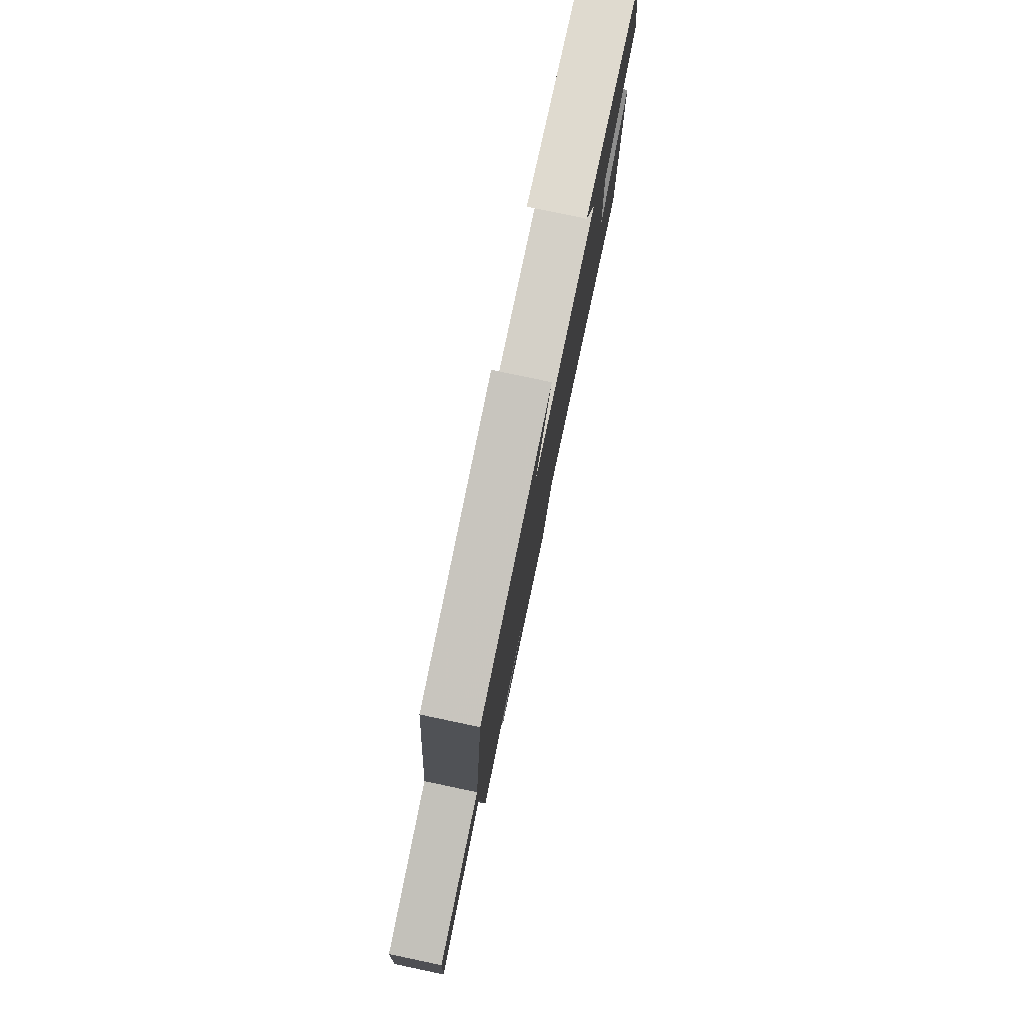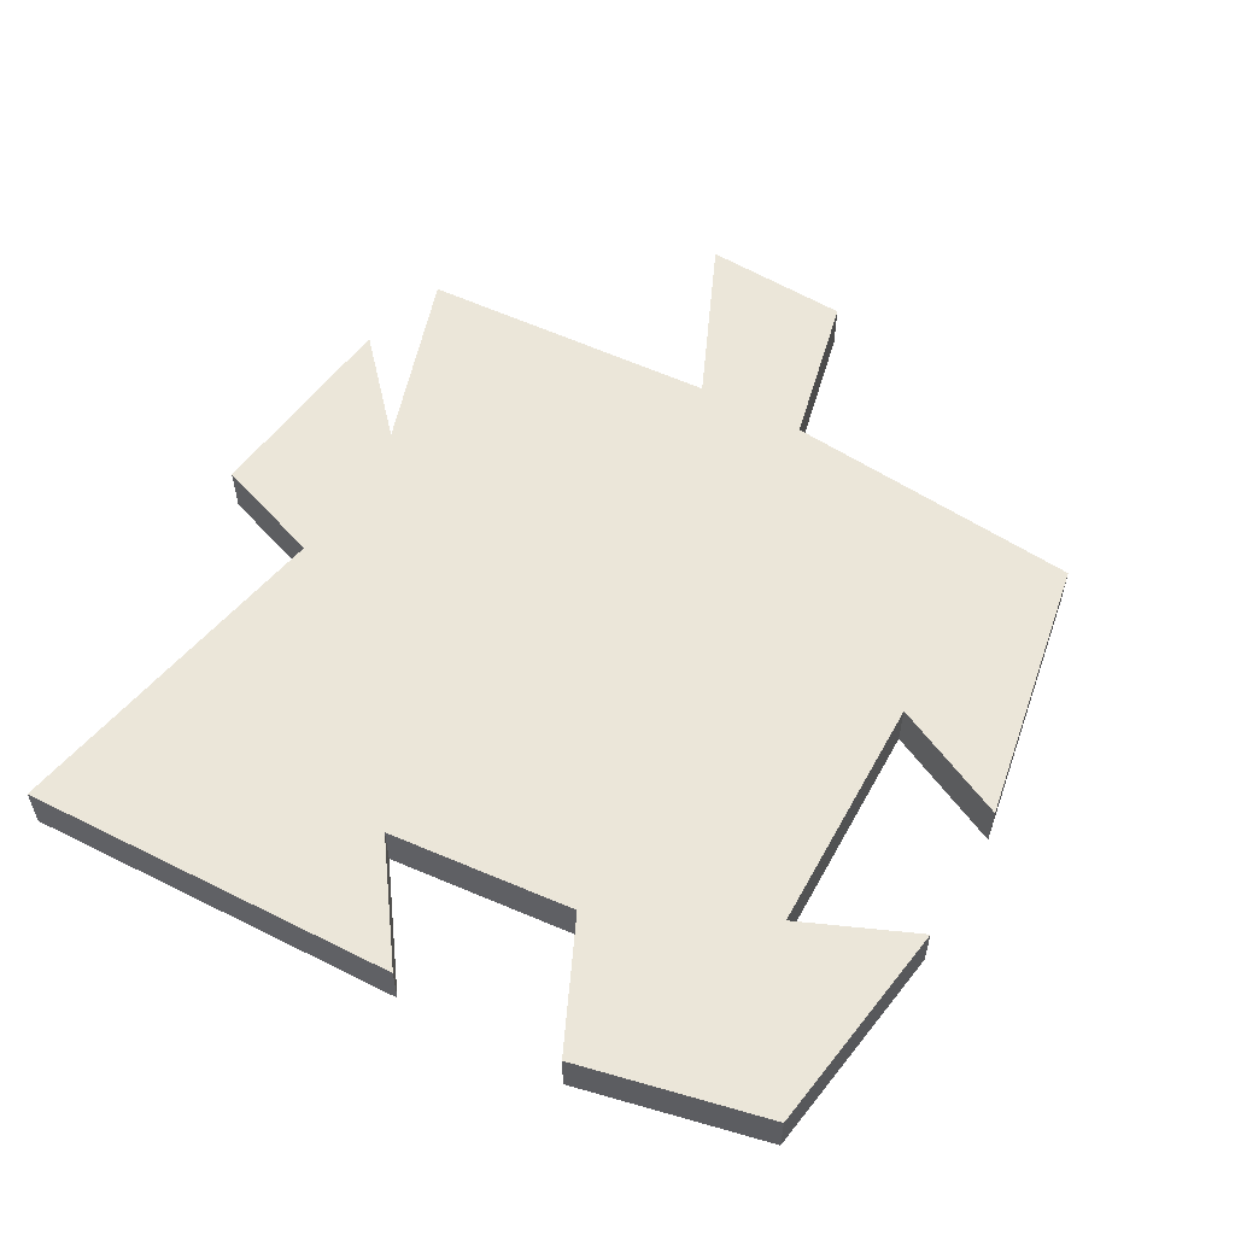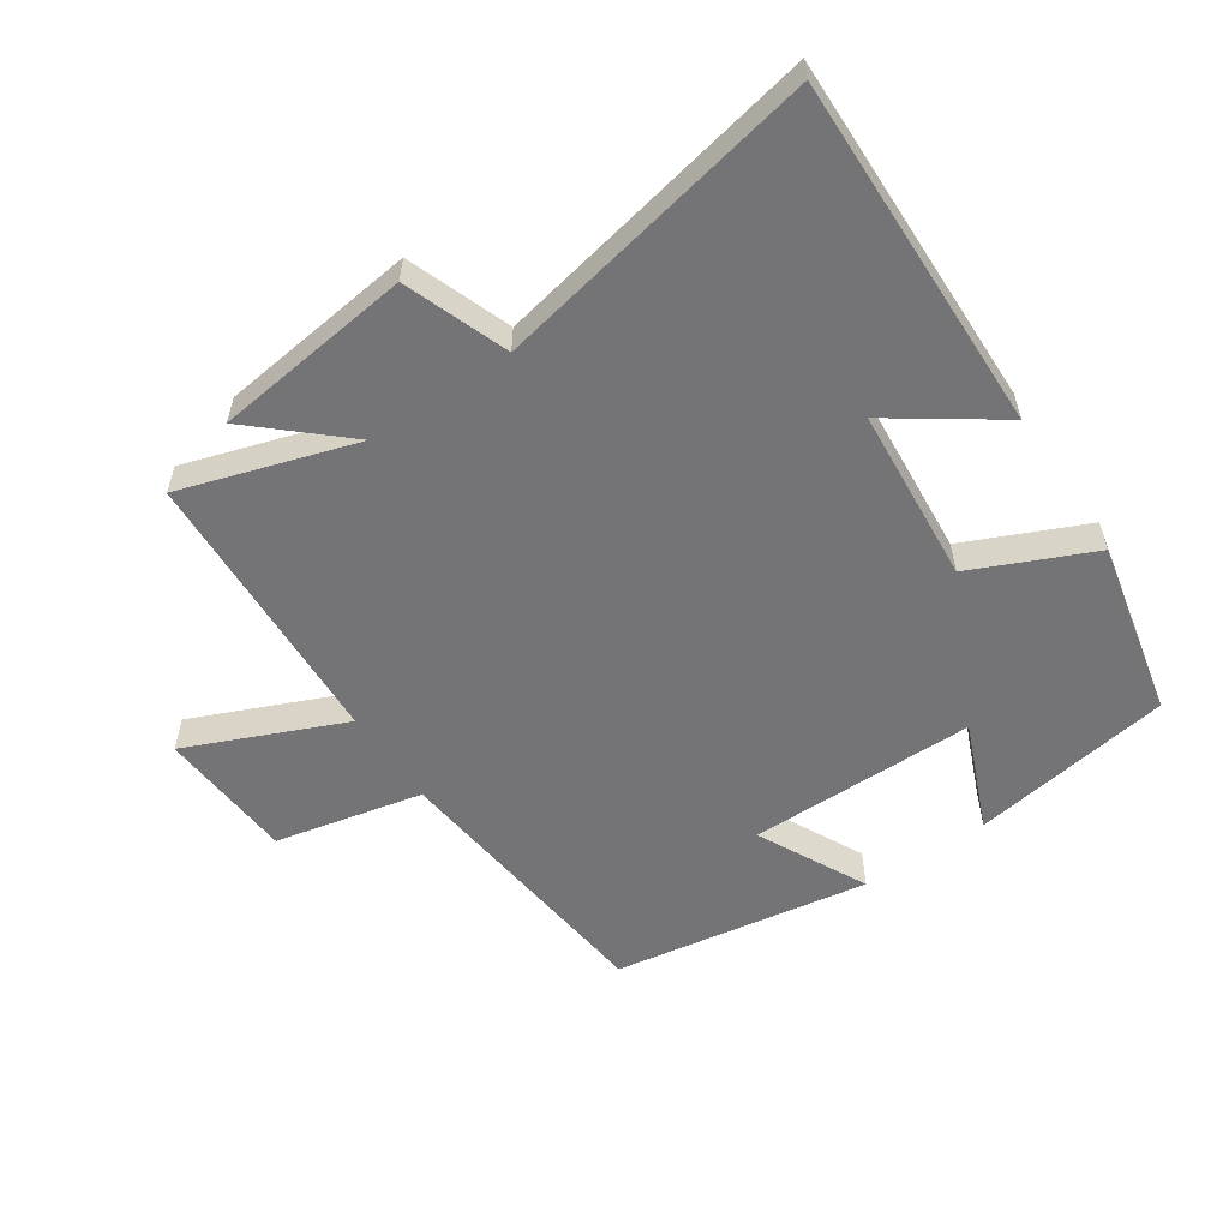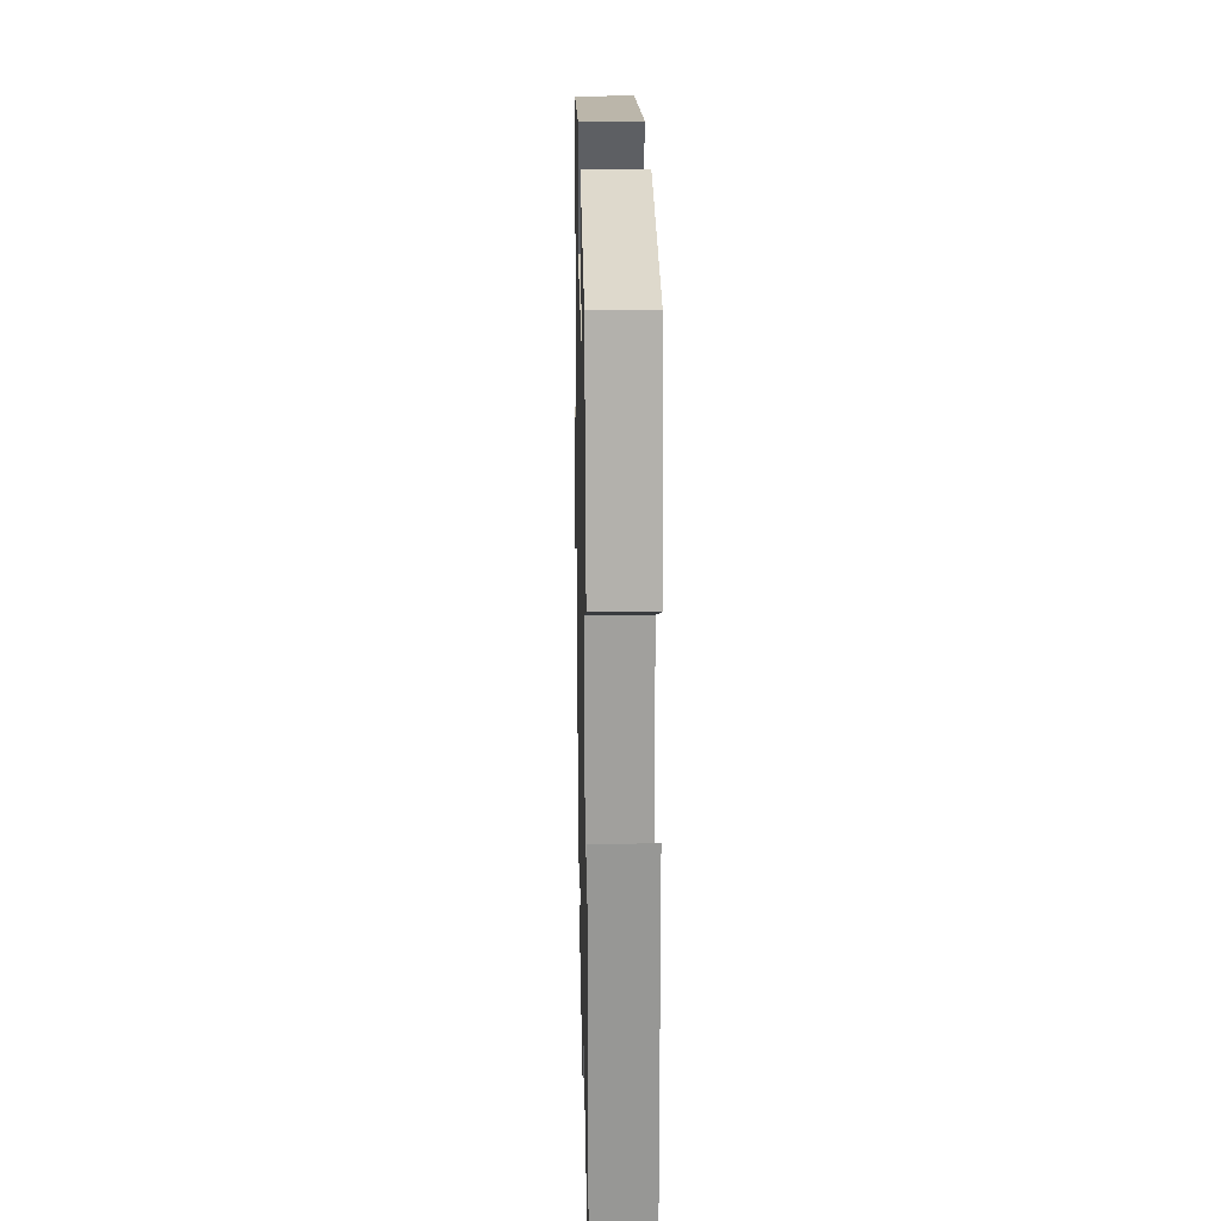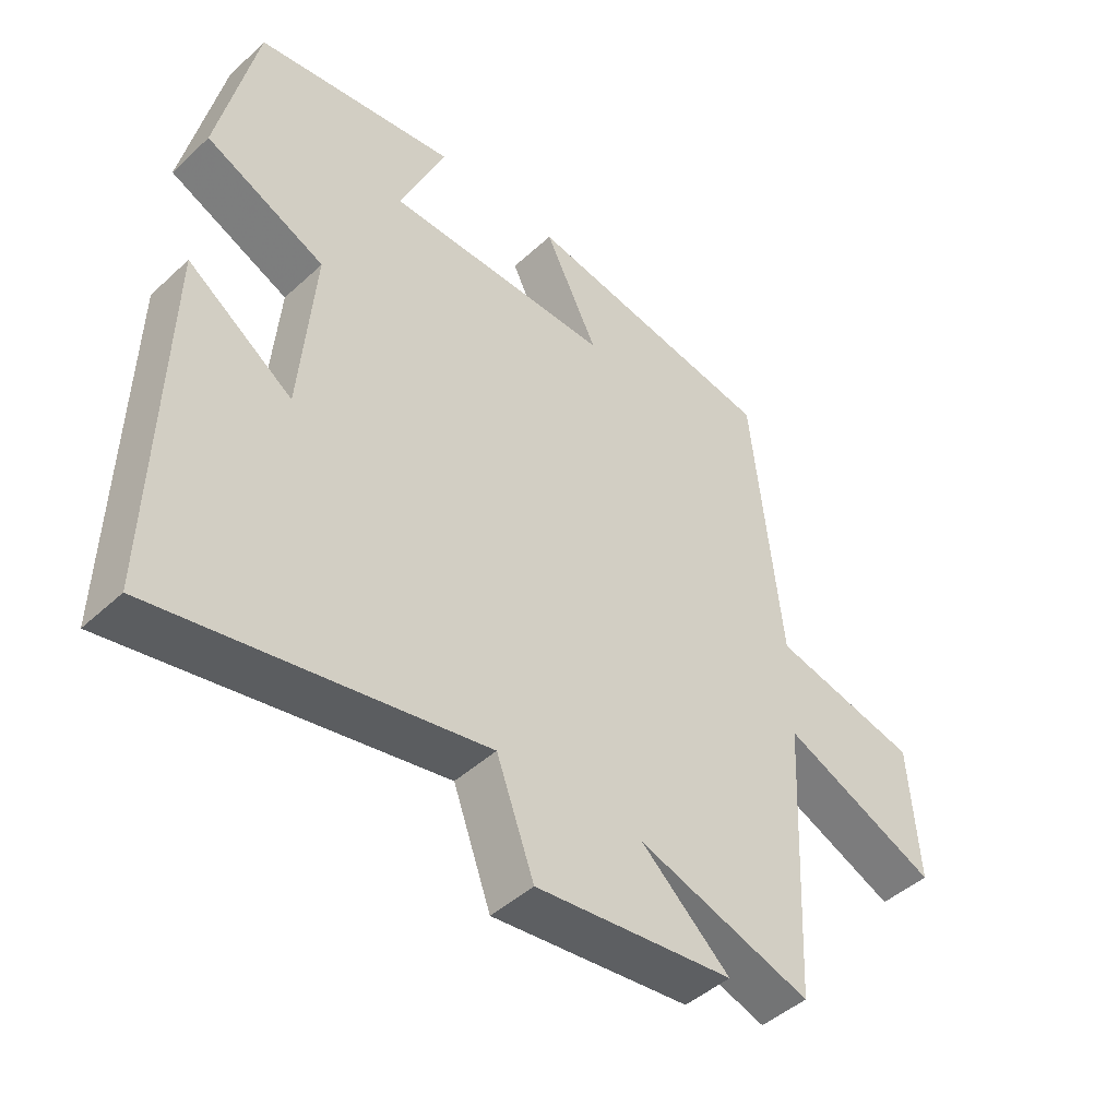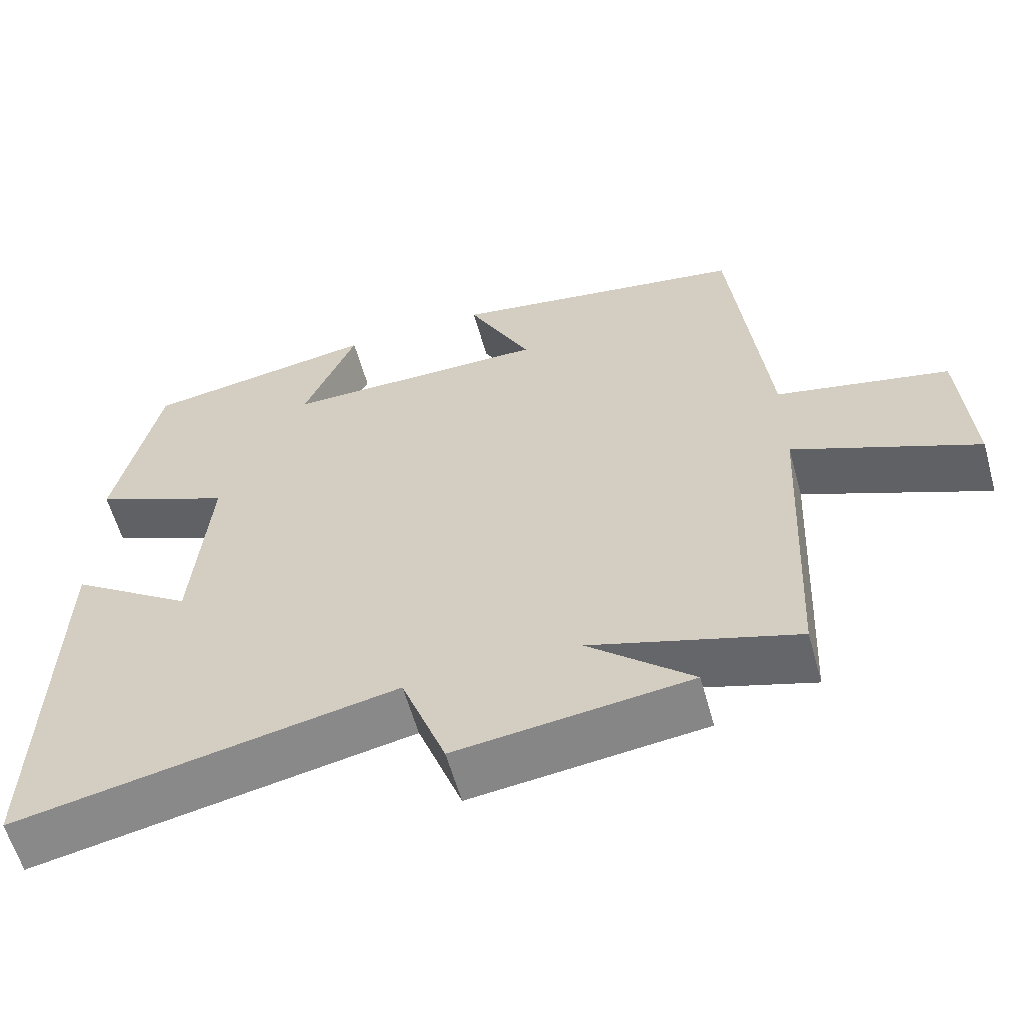
<metadata>
{"format":"obj","ext":"obj","renderer":"f3d","projection":"perspective","resolution":1024,"background":"white","views":[{"elev":79.7,"azim":101.9,"up":"+Z"},{"elev":55.9,"azim":-61.1,"up":"+Y"},{"elev":-56.3,"azim":-145.9,"up":"+Y"},{"elev":23.3,"azim":-91.2,"up":"+Z"},{"elev":-45.9,"azim":-43.6,"up":"+Z"},{"elev":-59.8,"azim":15.6,"up":"+Z"}]}
</metadata>
<code>
v -0.512 0.07 -0.598
v -0.5 0.07 -0.054
v -0.338 0.07 -0.167
v -0.316 0.07 0.101
v -0.5 0.07 0.184
v -0.442 0.07 0.452
v -0.134 0.07 0.5
v -0.203 0.07 0.335
v 0.145 0.07 0.333
v 0.062 0.07 0.5
v 0.454 0.07 0.435
v 0.5 0.07 0.003
v 0.726 0.07 -0.047
v 0.74 0.07 -0.257
v 0.5 0.07 -0.153
v 0.479 0.07 -0.585
v 0.212 0.07 -0.5
v 0.348 0.07 -0.622
v 0.044 0.07 -0.658
v -0.014 0.07 -0.5
v -0.512 0 -0.598
v -0.5 0 -0.054
v -0.338 0 -0.167
v -0.316 0 0.101
v -0.5 0 0.184
v -0.442 0 0.452
v -0.134 0 0.5
v -0.203 0 0.335
v 0.145 0 0.333
v 0.062 0 0.5
v 0.454 0 0.435
v 0.5 0 0.003
v 0.726 0 -0.047
v 0.74 0 -0.257
v 0.5 0 -0.153
v 0.479 0 -0.585
v 0.212 0 -0.5
v 0.348 0 -0.622
v 0.044 0 -0.658
v -0.014 0 -0.5
f 17 18 19 20
f 15 16 17
f 15 17 20
f 12 13 14 15
f 9 10 11 12
f 8 9 12 15
f 5 6 7 8
f 4 5 8 15
f 3 4 15 20
f 1 2 3 20
f 40 39 38 37
f 37 36 35
f 40 37 35
f 35 34 33 32
f 32 31 30 29
f 35 32 29 28
f 28 27 26 25
f 35 28 25 24
f 40 35 24 23
f 40 23 22 21
f 1 21 22 2
f 2 22 23 3
f 3 23 24 4
f 4 24 25 5
f 5 25 26 6
f 6 26 27 7
f 7 27 28 8
f 8 28 29 9
f 9 29 30 10
f 10 30 31 11
f 11 31 32 12
f 12 32 33 13
f 13 33 34 14
f 14 34 35 15
f 15 35 36 16
f 16 36 37 17
f 17 37 38 18
f 18 38 39 19
f 19 39 40 20
f 20 40 21 1

</code>
